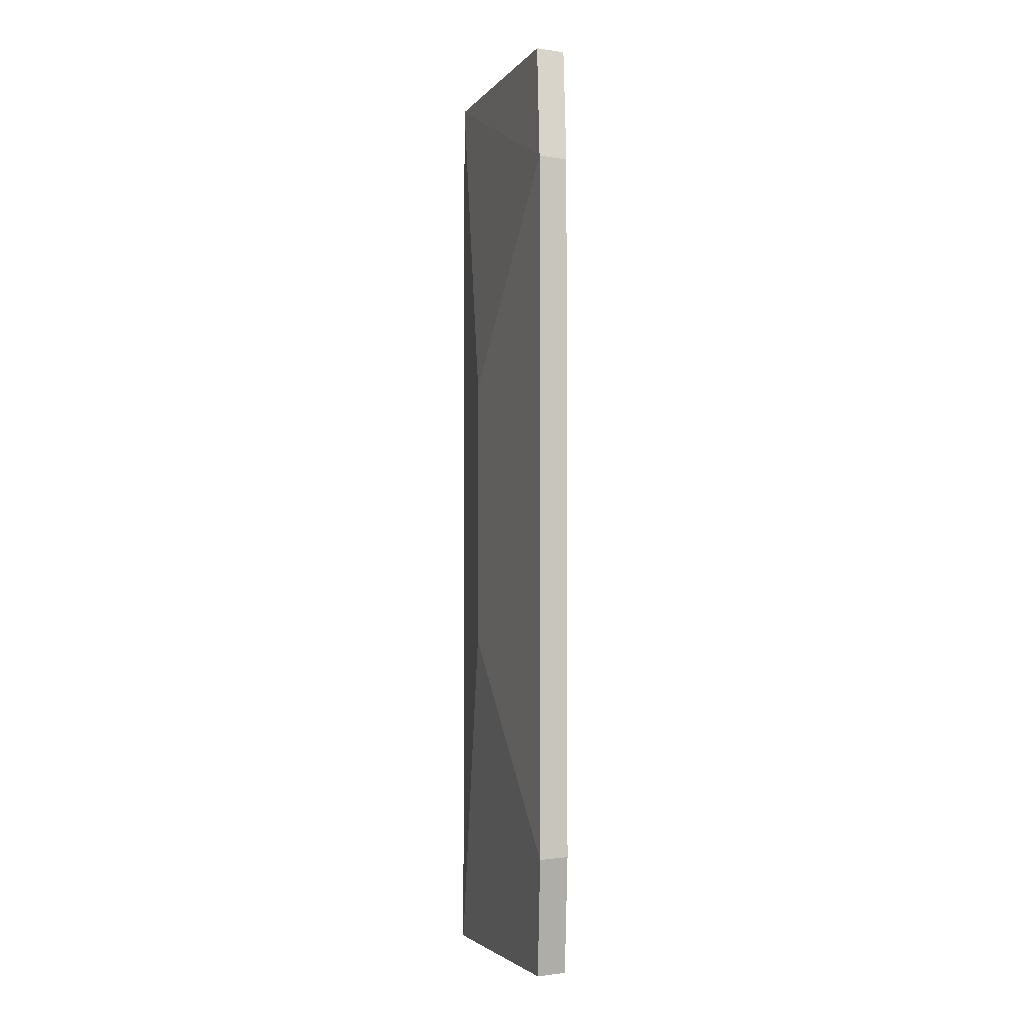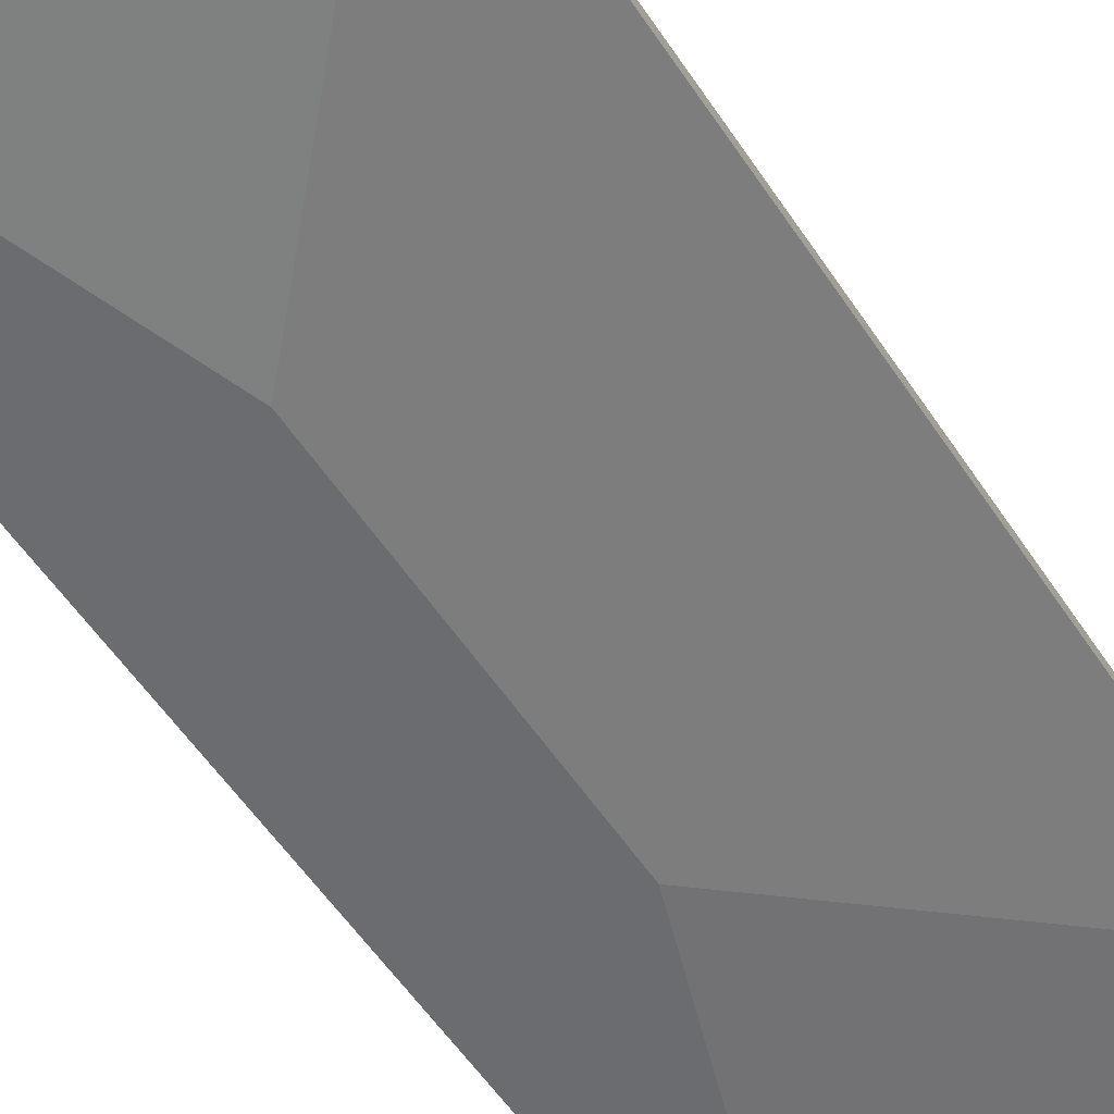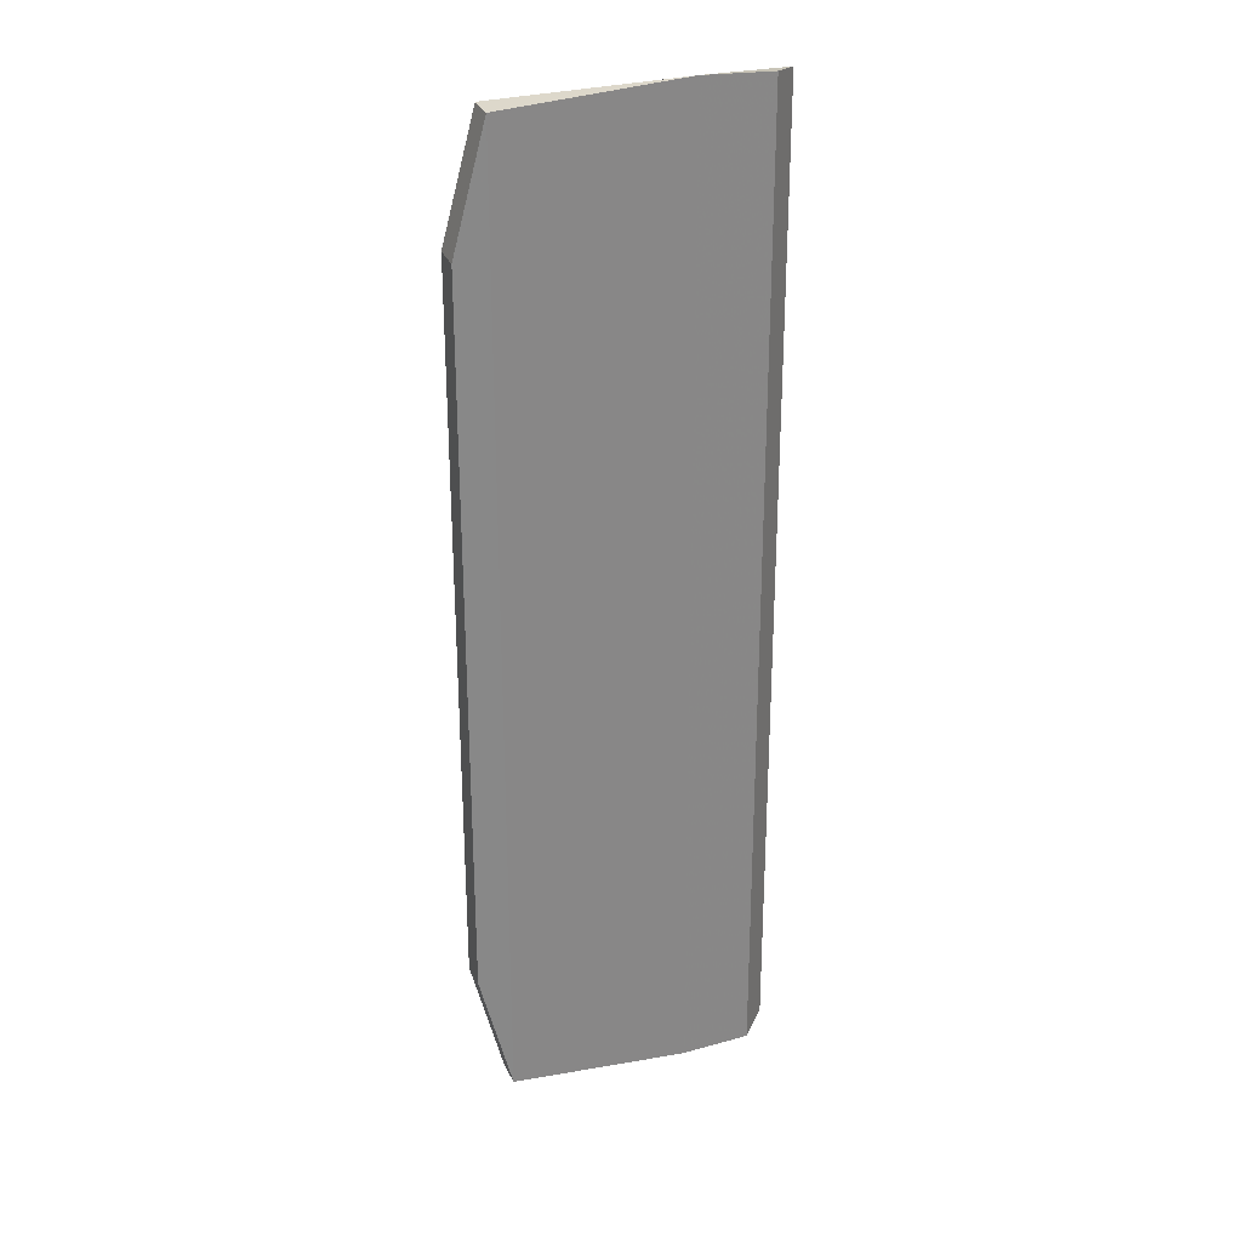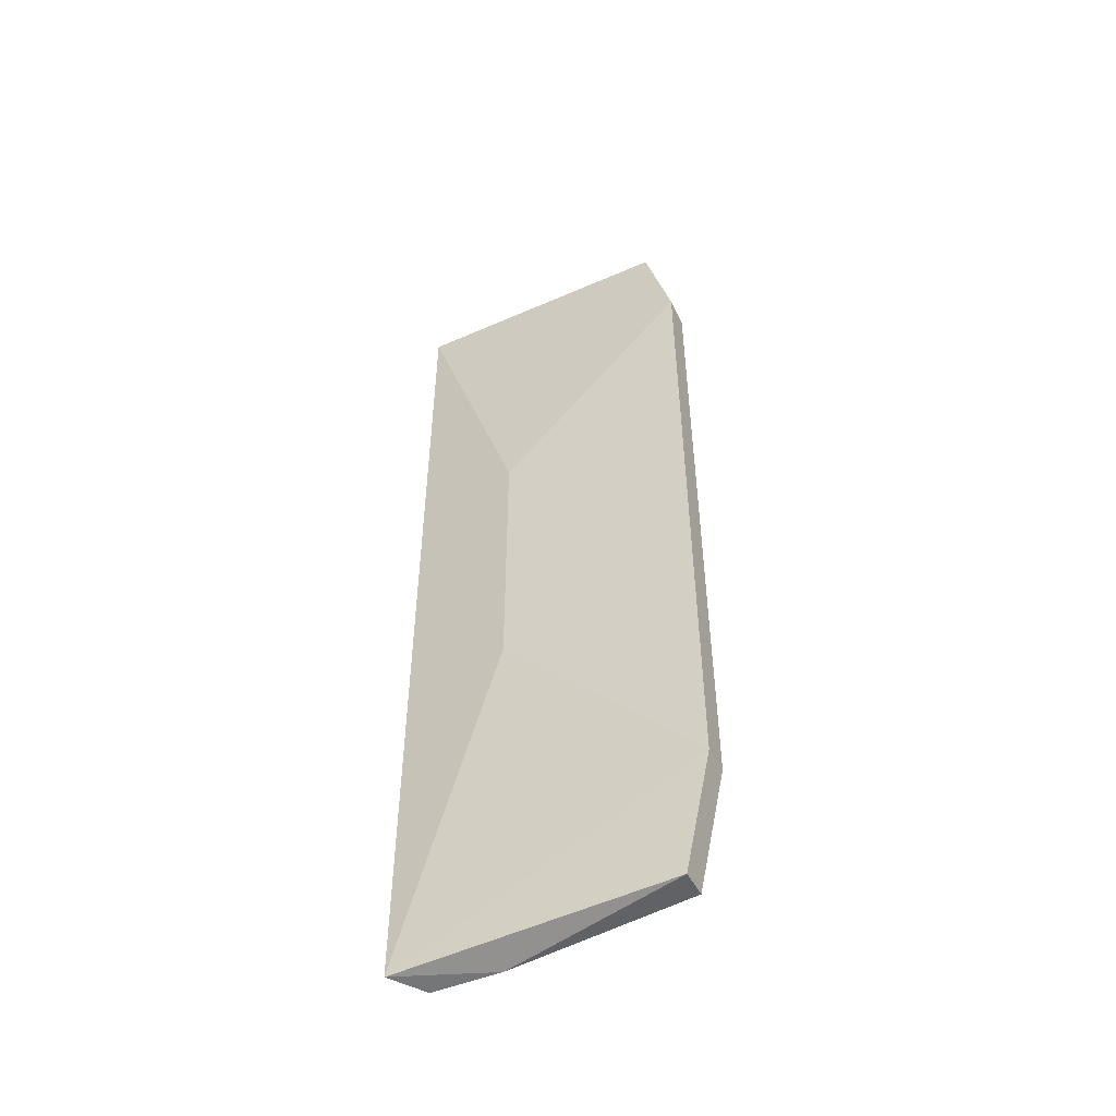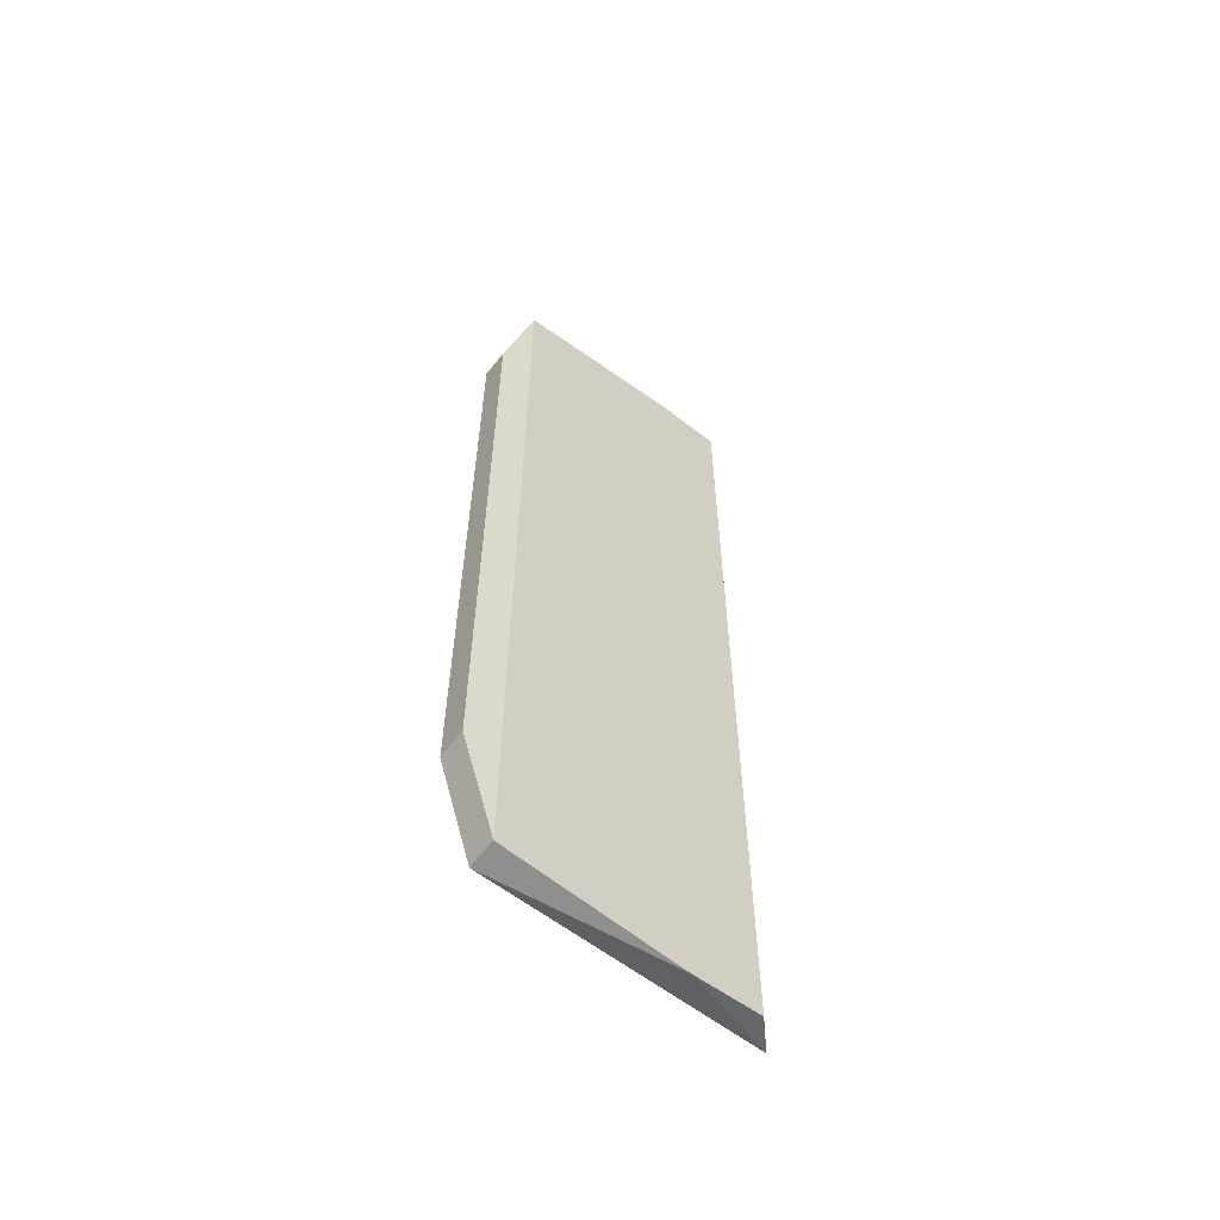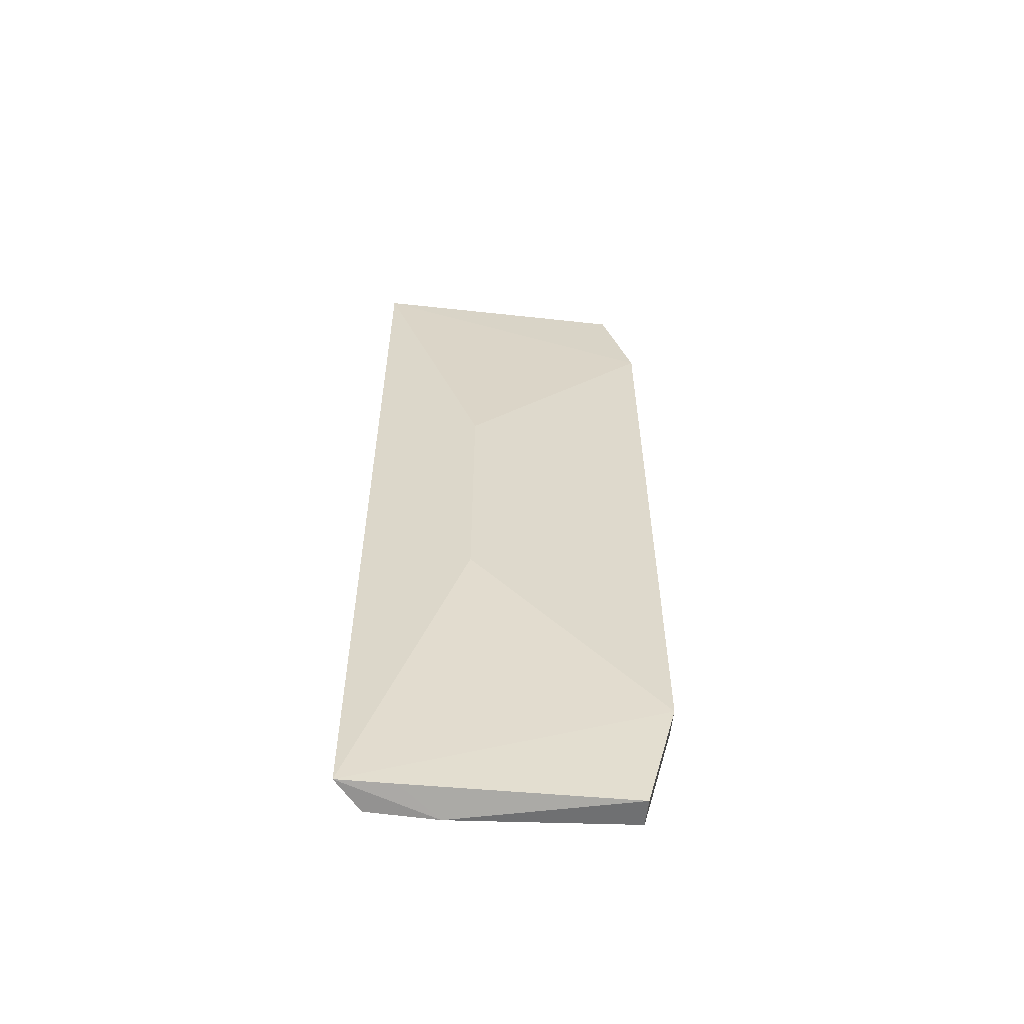
<metadata>
{"format":"obj","ext":"obj","renderer":"f3d","projection":"perspective","resolution":1024,"background":"white","views":[{"elev":-3.1,"azim":-93.7,"up":"+Y"},{"elev":-50.4,"azim":-148.8,"up":"+Z"},{"elev":27.5,"azim":-6.8,"up":"+Y"},{"elev":-51.3,"azim":-140.2,"up":"+Y"},{"elev":-59.9,"azim":-24.1,"up":"+Y"},{"elev":-58.6,"azim":-172.2,"up":"+Y"}]}
</metadata>
<code>
v -0.4172 -0.1292 0.01576
v -0.412 -0.1278 0.006481
v -0.4172 0.1292 0.01576
v -0.4809 0.1261 0.03124
v -0.4909 -0.09447 0.02378
v -0.435 -0.1298 0.02018
v -0.4415 0.03731 0.009476
v -0.435 0.1298 0.02018
v -0.4809 -0.1261 0.03124
v -0.412 0.1278 0.006481
v -0.4415 -0.03731 0.009476
v -0.4909 0.09447 0.02378
v -0.4891 0.094 0.03124
v -0.4827 -0.1265 0.02378
v -0.4827 0.1265 0.02378
v -0.4891 -0.094 0.03124
v -0.4263 -0.1276 0.009979
v -0.4263 0.1276 0.009979
f 1 2 3
f 6 1 3
f 6 2 1
f 8 6 3
f 8 4 6
f 9 6 4
f 10 3 2
f 10 8 3
f 11 2 5
f 11 10 2
f 11 7 10
f 12 10 7
f 12 11 5
f 12 7 11
f 13 9 4
f 13 12 5
f 13 4 12
f 14 9 5
f 14 5 2
f 14 6 9
f 15 4 8
f 15 12 4
f 15 10 12
f 16 13 5
f 16 5 9
f 16 9 13
f 17 14 2
f 17 2 6
f 17 6 14
f 18 15 8
f 18 8 10
f 18 10 15

</code>
